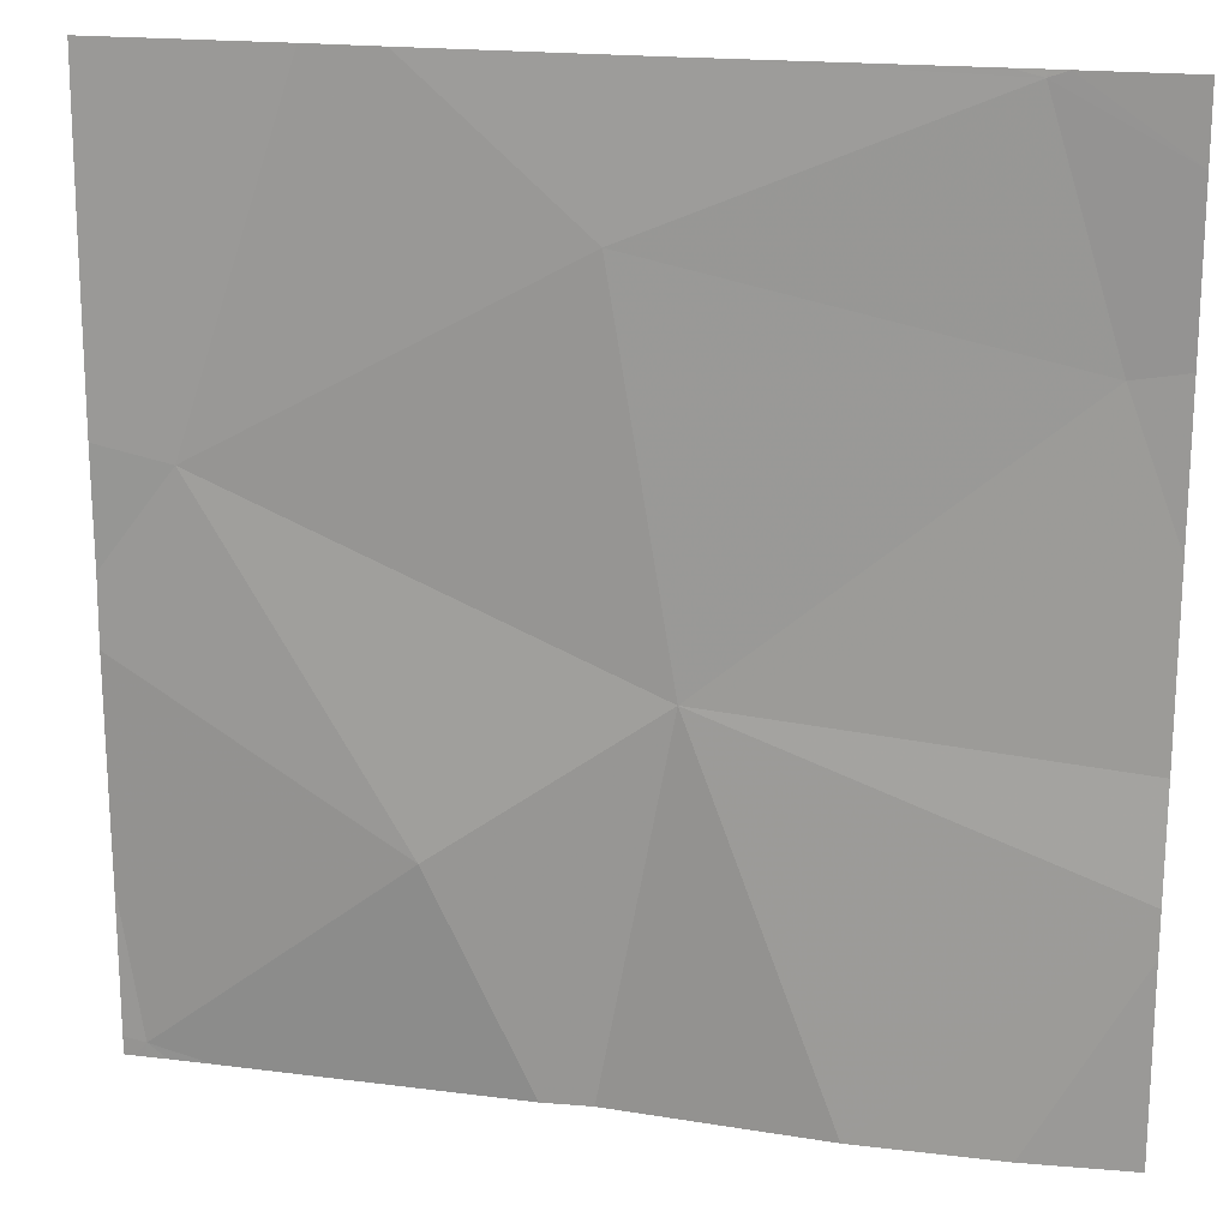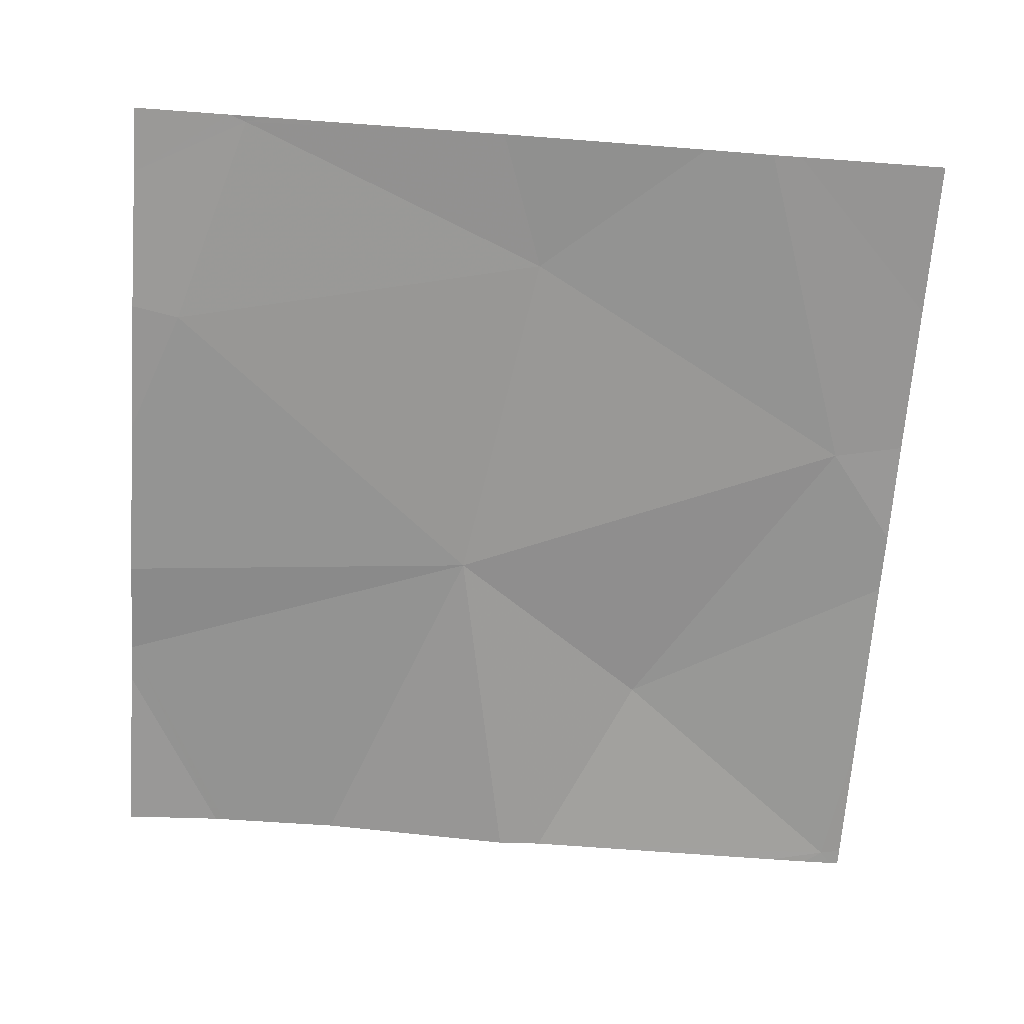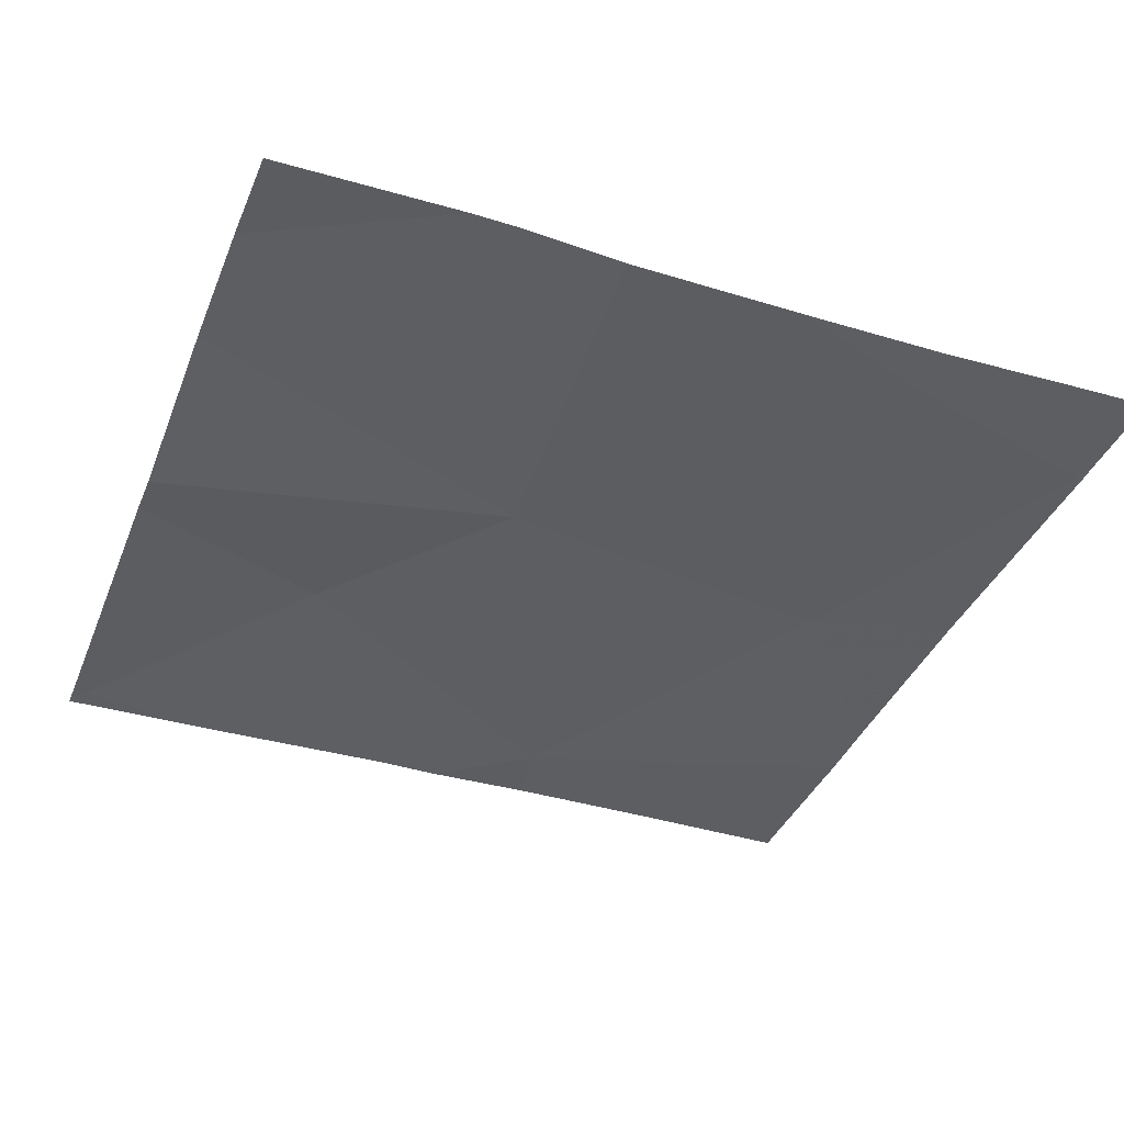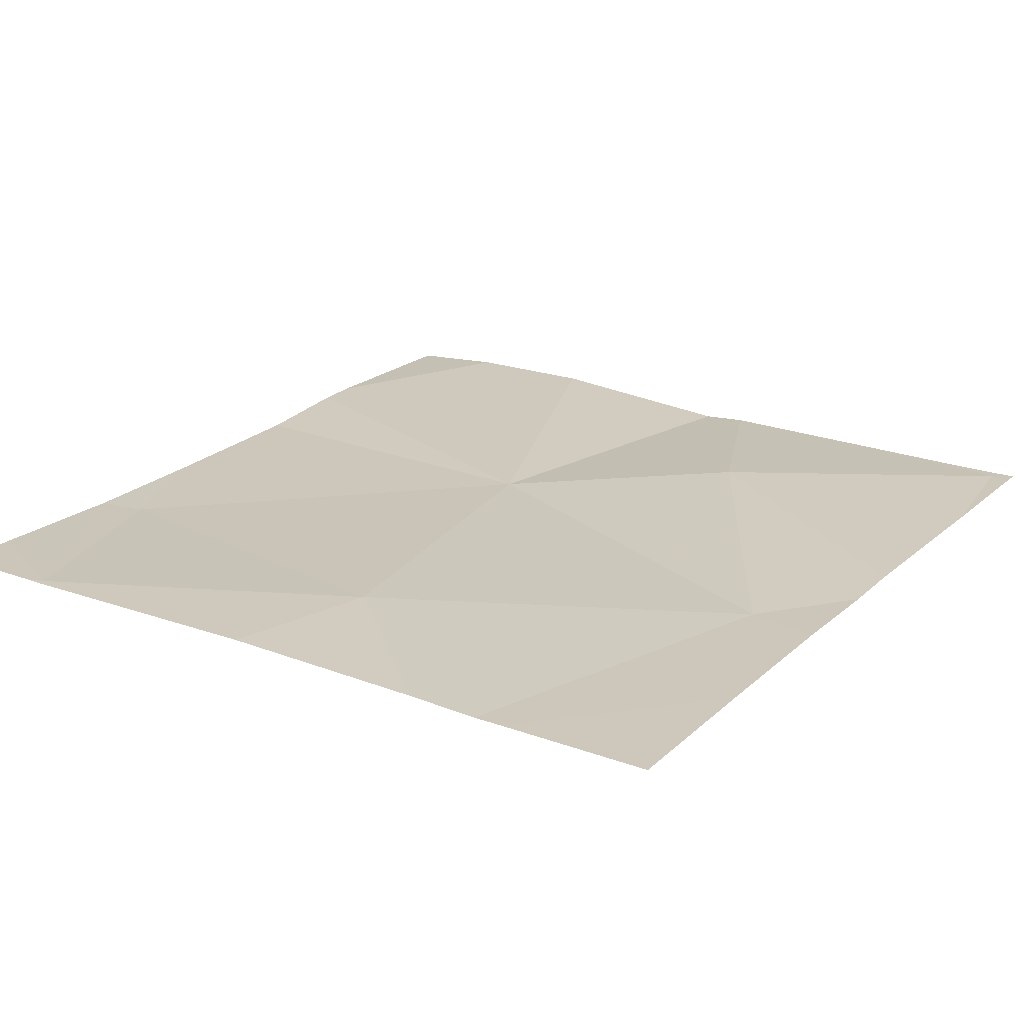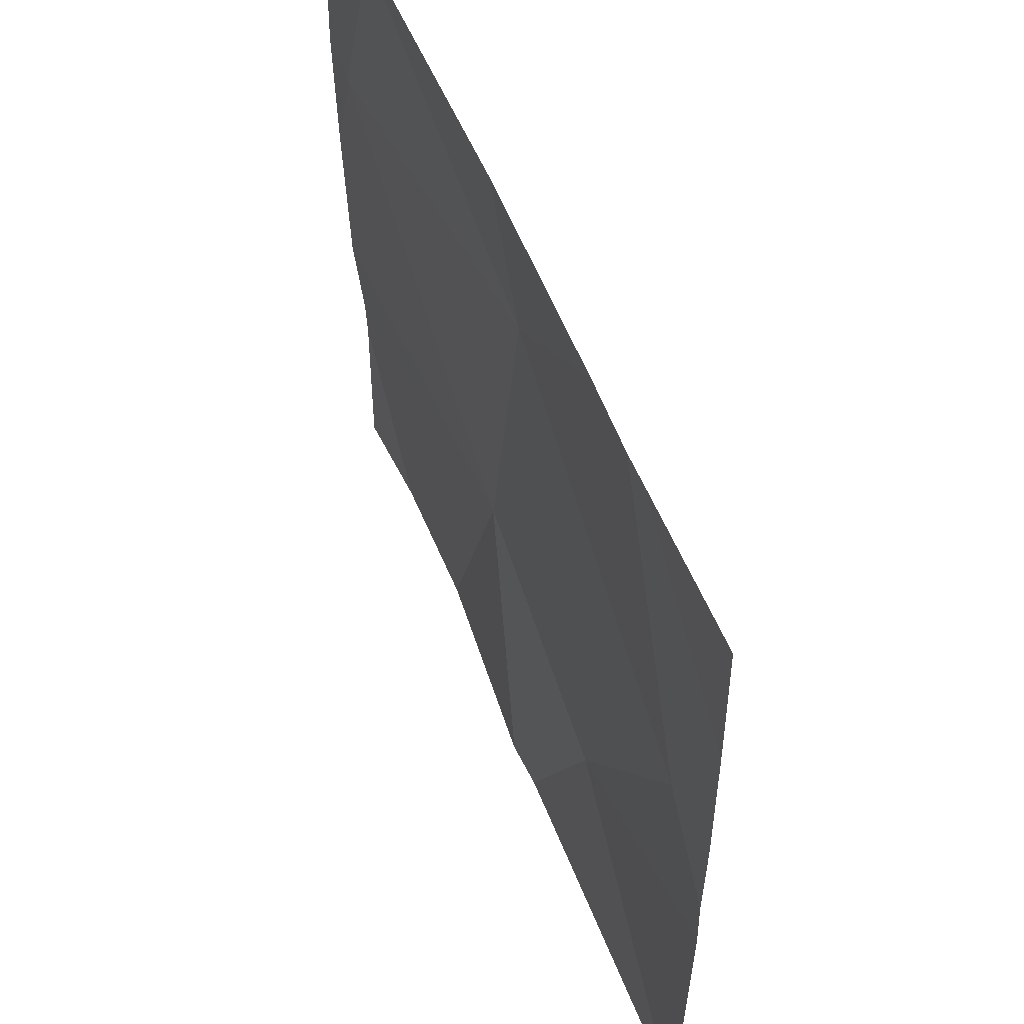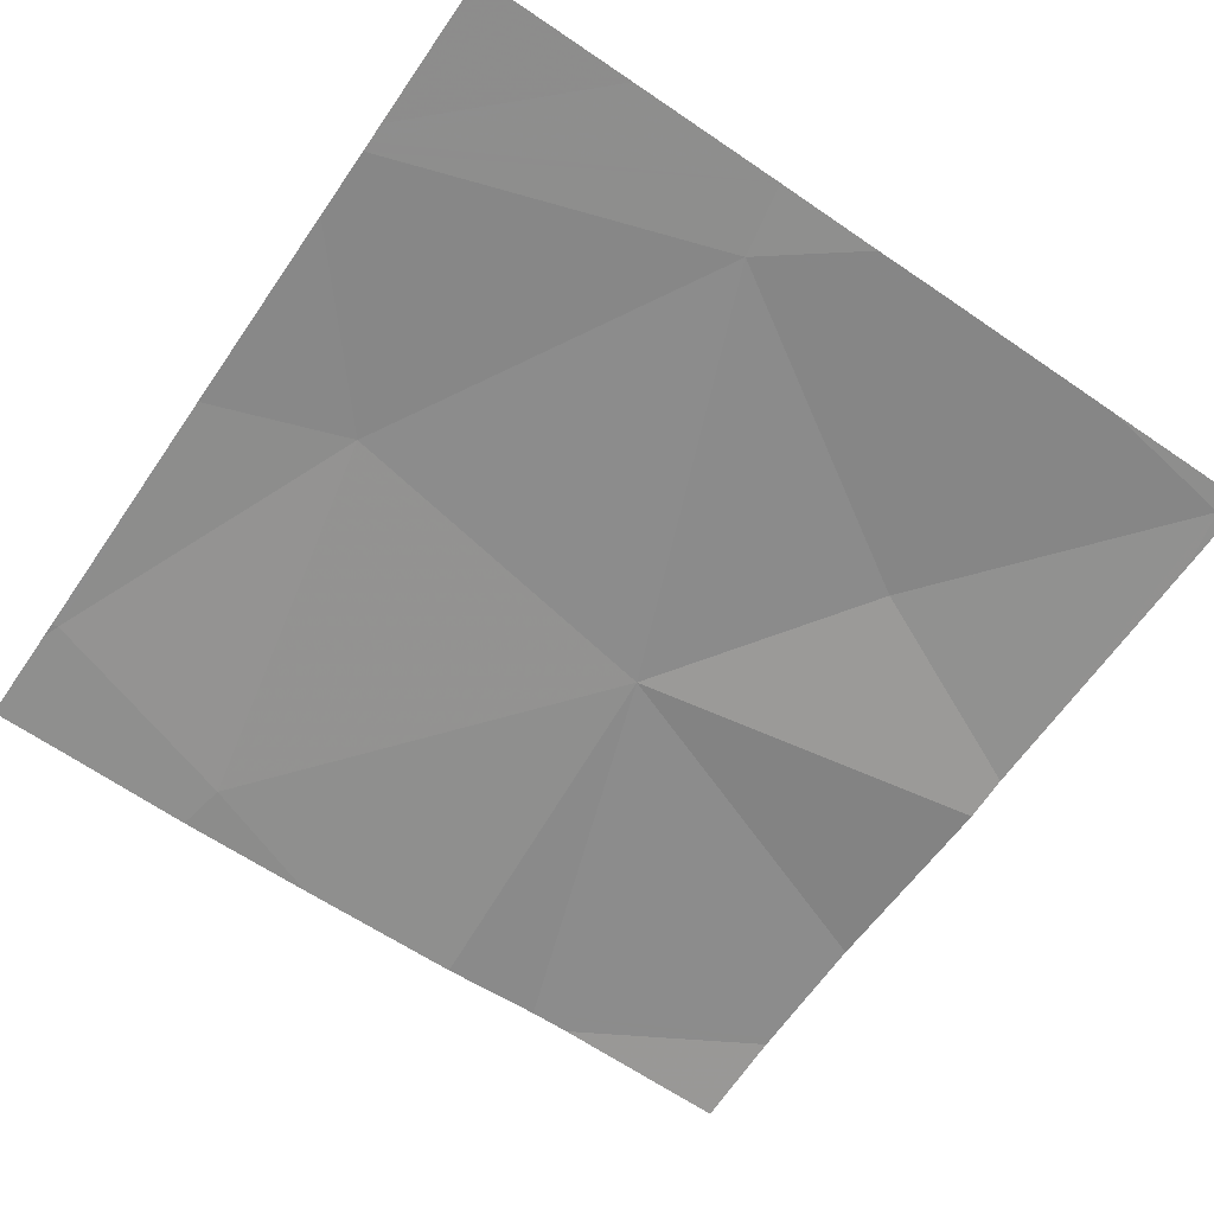
<metadata>
{"format":"obj","ext":"obj","renderer":"f3d","projection":"perspective","resolution":1024,"background":"white","views":[{"elev":18.7,"azim":13.6,"up":"+Y"},{"elev":-68.2,"azim":175.7,"up":"+Z"},{"elev":-38.0,"azim":69.5,"up":"+Z"},{"elev":21.6,"azim":-146.2,"up":"+Z"},{"elev":56.7,"azim":-111.8,"up":"+Y"},{"elev":-64.5,"azim":-124.6,"up":"+Z"}]}
</metadata>
<code>
v -68.07 238.1 494.1
v -68.01 238.1 494.1
v -68.43 238.1 494.1
v -68.38 238.1 494.1
v -67.65 239 494.1
v -67.63 238.1 494.1
v -67.65 239 494.1
v -68 238.9 494.1
v -67.94 238.5 494.1
v -67.57 238.8 494.1
v -67.68 239 494.1
v -68.17 238.3 494.1
v -68.39 238.7 494.1
v -68.45 238.1 494.1
v -68.27 239 494.1
v -67.52 238.5 494.1
v -68.28 239 494.1
v -67.52 238.3 494.1
v -67.52 238.7 494.1
v -67.52 238.8 494.1
v -68.47 238.3 494.1
v -68.47 238.1 494.1
v -67.95 239 494.1
v -68.19 239 494.1
v -68.47 238.5 494.1
v -68.47 238.6 494.1
v -68.47 238.7 494.1
v -68.47 238.9 494.1
v -67.52 238.3 494.1
v -67.52 239 494.1
v -67.78 238.1 494.1
v -67.64 238.1 494.1
v -67.52 238.1 494.1
v -68.45 238.1 494.1
v -68.46 238.1 494.1
v -68.47 238.1 494.1
v -68.3 239 494.1
v -68.47 239 494.1
v -67.63 239 494.1
v -67.52 239 494.1
f 10 7 8
f 9 12 1
f 38 28 37
f 37 28 17
f 31 9 2
f 6 29 18
f 13 9 8
f 23 7 11
f 19 9 16
f 7 10 20
f 17 27 15
f 9 10 8
f 9 13 12
f 1 14 4
f 6 18 32
f 13 8 24
f 21 12 25
f 4 14 3
f 25 13 26
f 28 27 17
f 15 13 24
f 3 14 34
f 18 9 31
f 21 14 12
f 22 14 21
f 11 7 5
f 35 22 36
f 16 9 18
f 25 12 13
f 19 10 9
f 26 13 27
f 27 13 15
f 2 9 1
f 1 12 14
f 20 10 19
f 39 30 40
f 30 7 20
f 5 7 39
f 23 8 7
f 32 18 31
f 33 29 6
f 34 14 35
f 35 14 22
f 24 8 23
f 39 7 30

</code>
